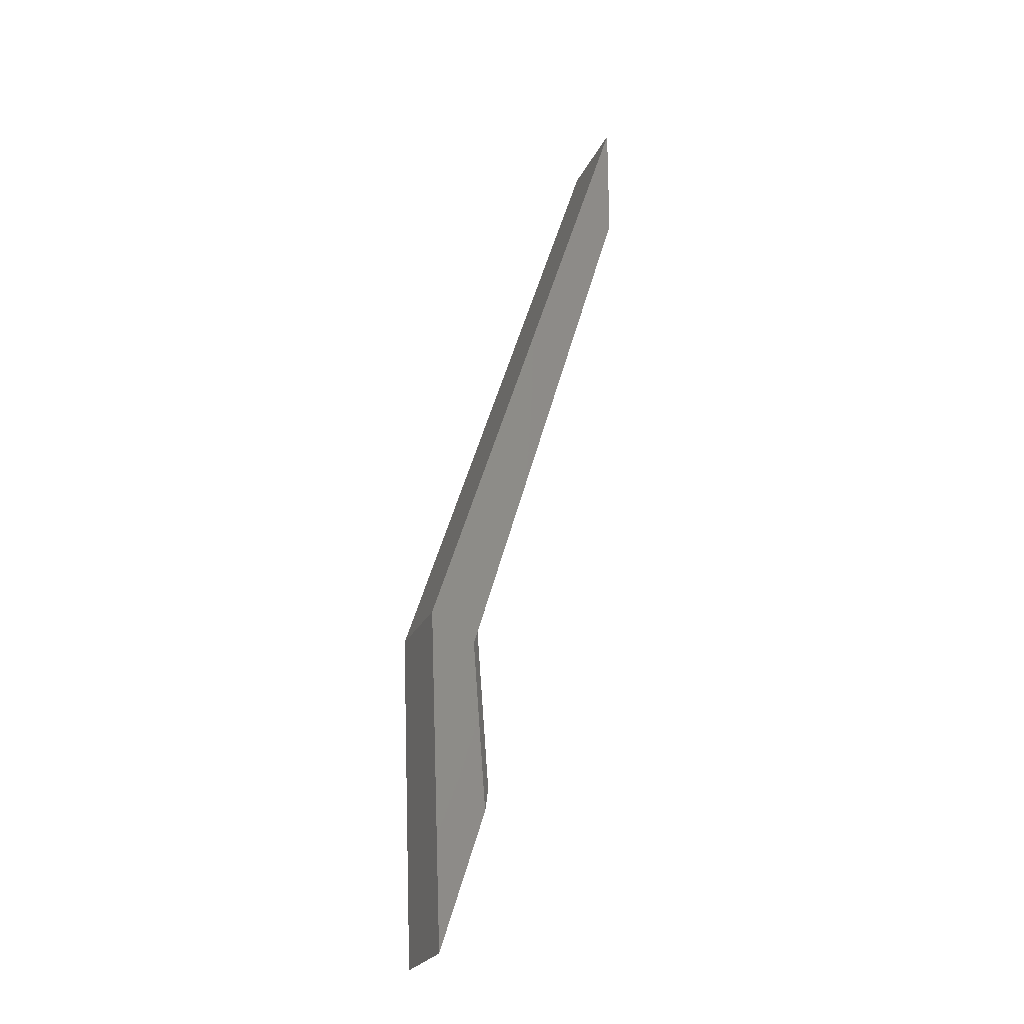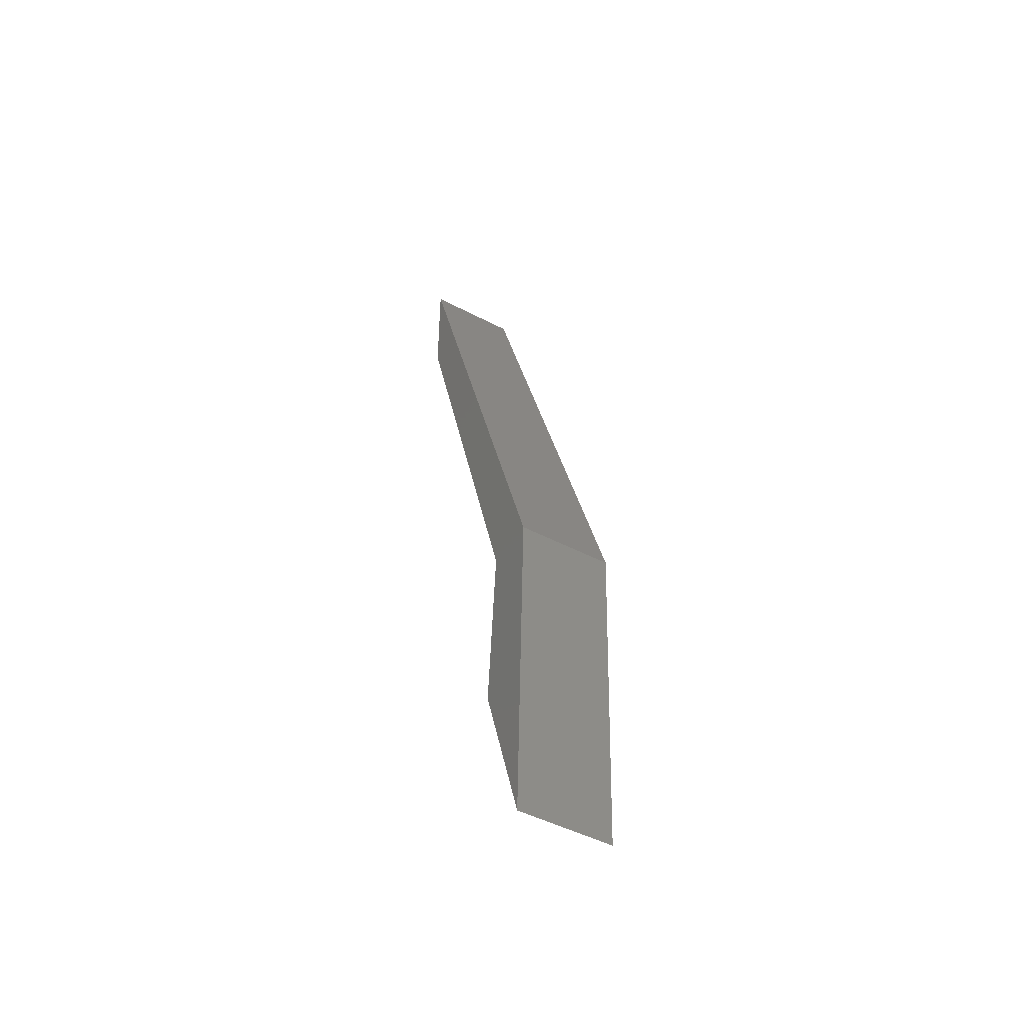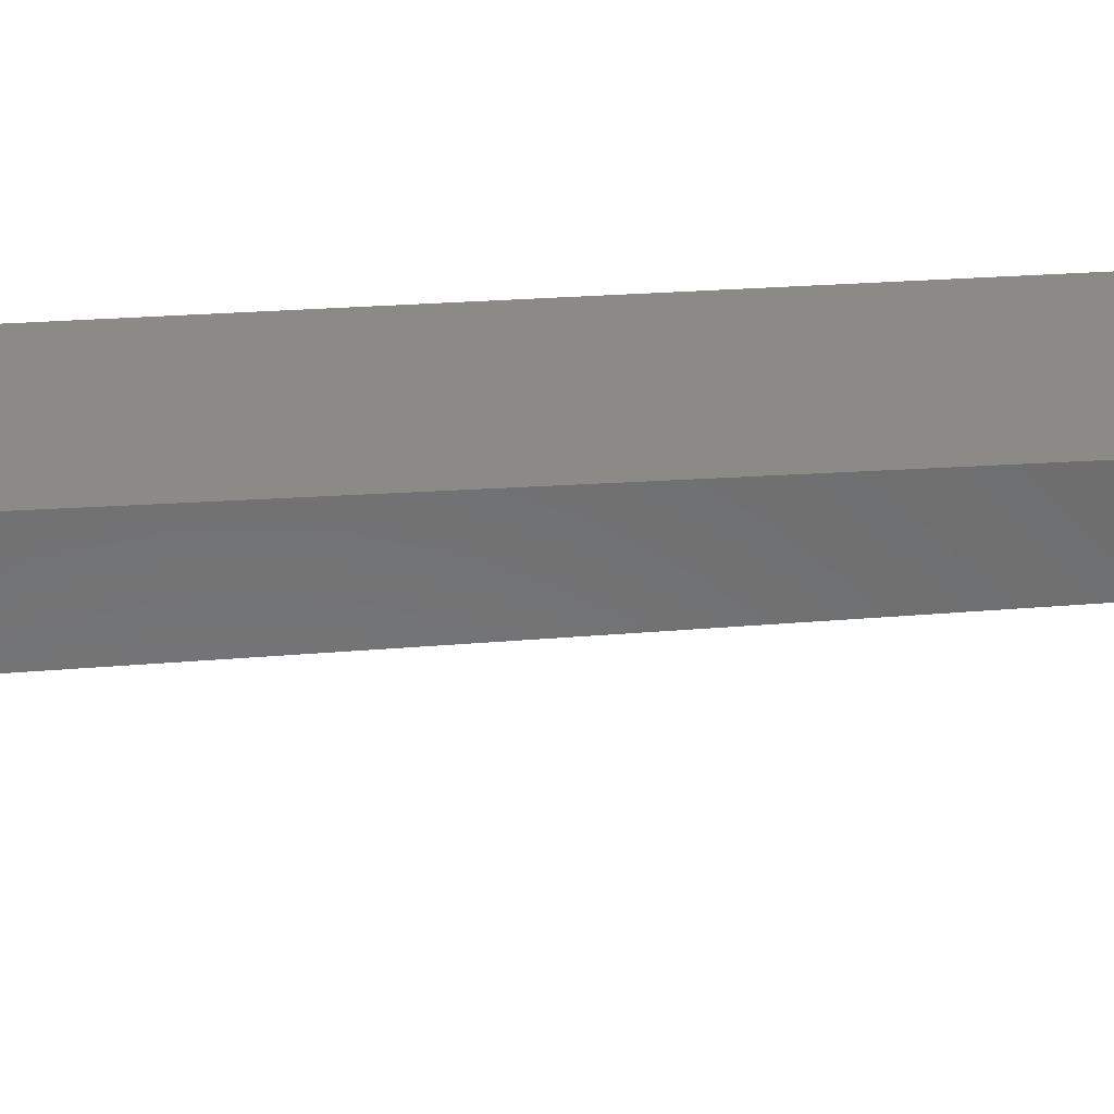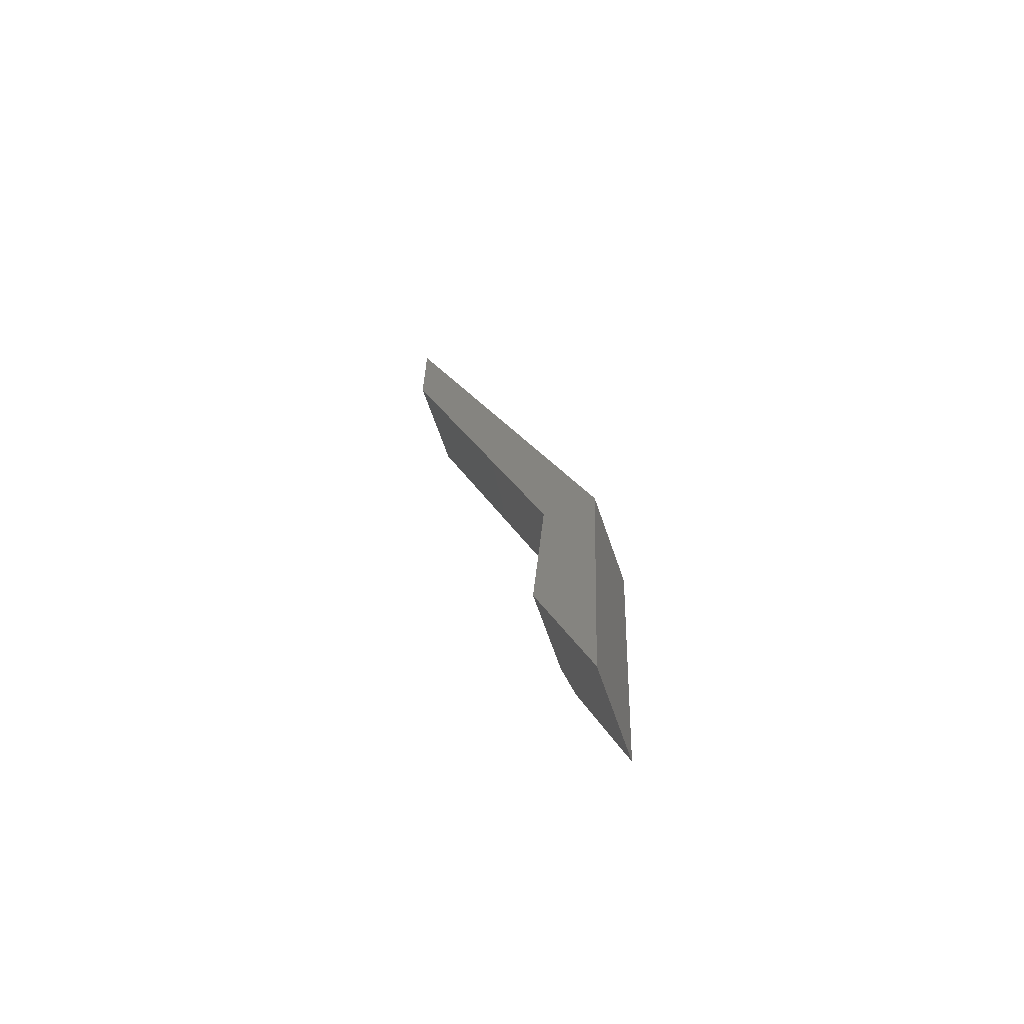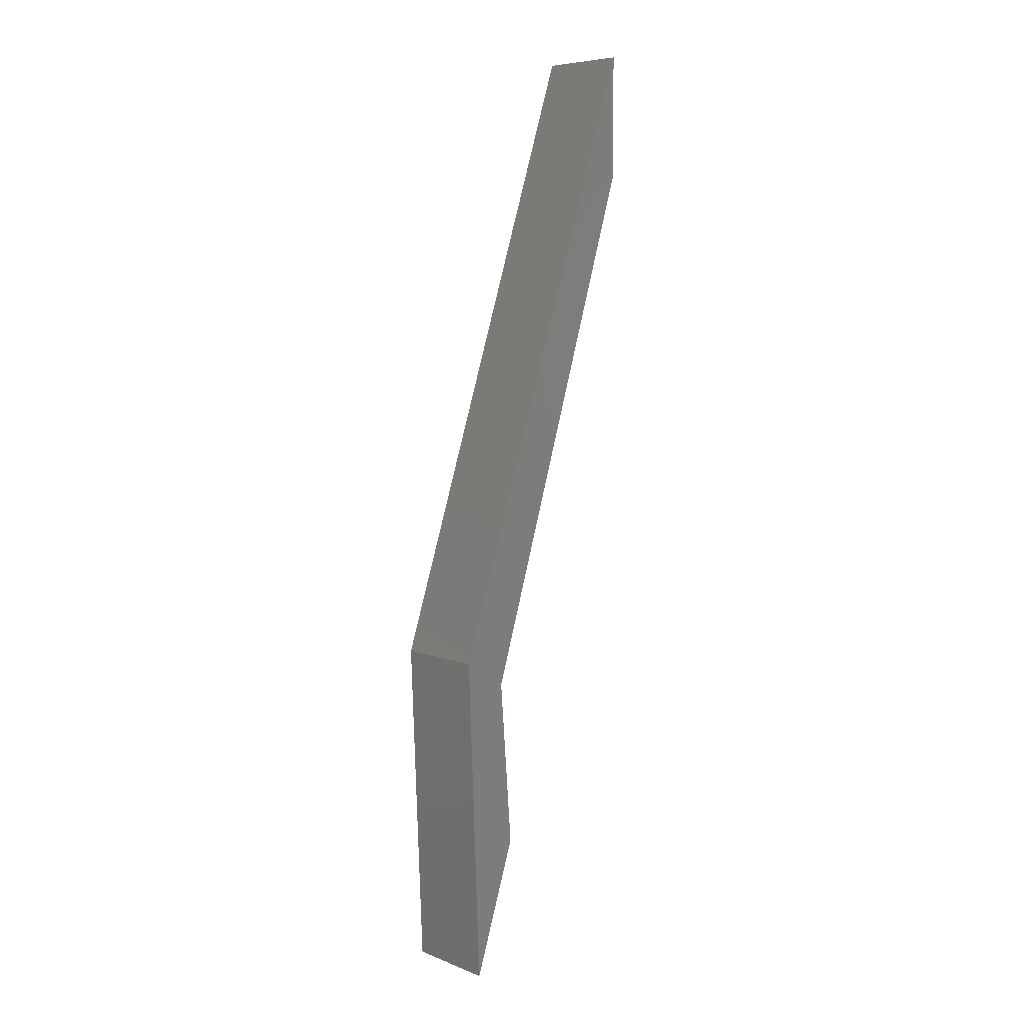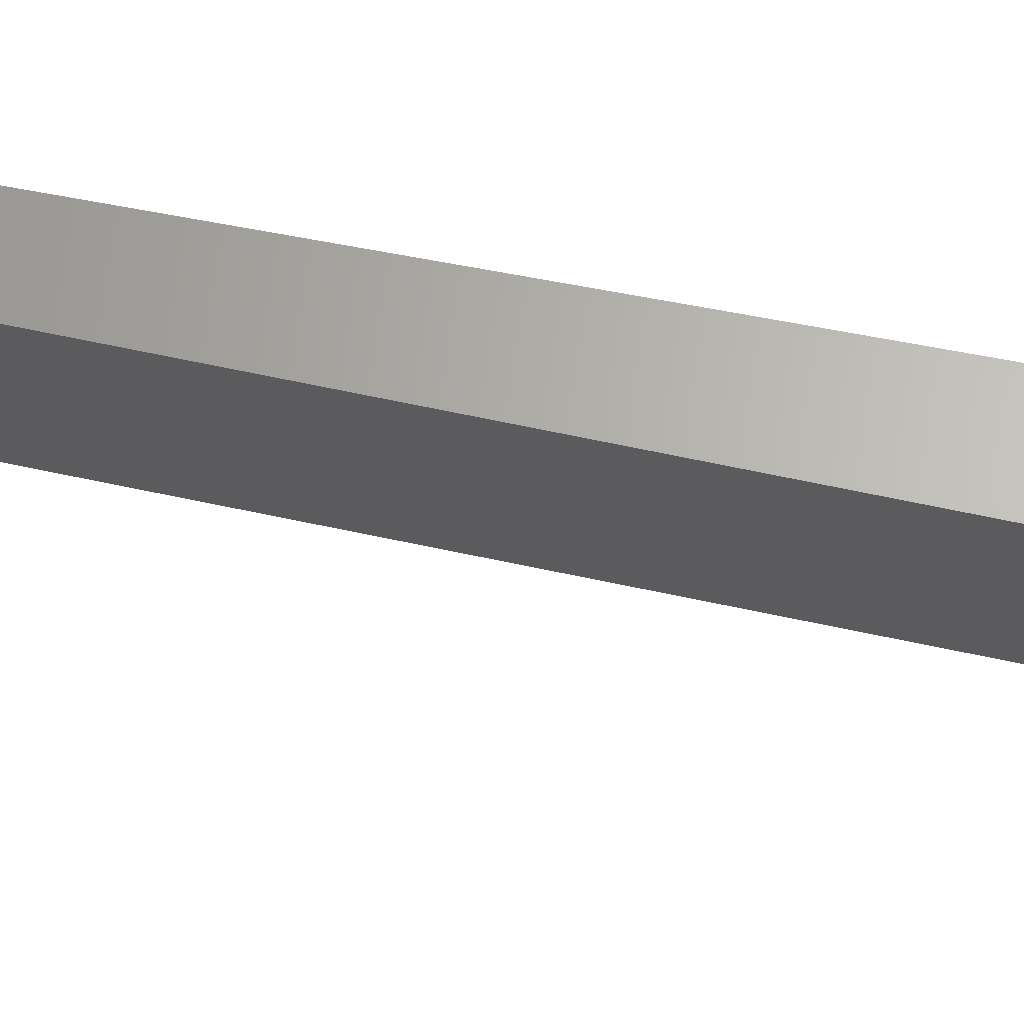
<metadata>
{"format":"stl","ext":"stl","renderer":"f3d","projection":"perspective","resolution":1024,"background":"white","views":[{"elev":-24.2,"azim":-20.0,"up":"+Z"},{"elev":-47.7,"azim":-120.5,"up":"+Z"},{"elev":-57.3,"azim":-68.8,"up":"+Y"},{"elev":-66.4,"azim":-161.0,"up":"+Z"},{"elev":7.0,"azim":-42.0,"up":"+Z"},{"elev":64.9,"azim":119.1,"up":"+Y"}]}
</metadata>
<code>
# stl→obj: 14 verts, 24 faces
v 0.1393 -0.1406 0.4938
v 0.1393 5.813e-17 0.4938
v 0.1393 -0.1406 0.6797
v 0.1393 6.845e-17 0.6797
v -0.09827 -0.1406 -0.2913
v -0.1641 -0.1406 -0.25
v -0.07883 -0.1406 -0.5439
v -0.1445 -0.1406 -0.7491
v -0.0662 -0.1172 -0.5044
v -0.0662 -8.692e-18 -0.5044
v -0.08577 -0.1172 -0.25
v -0.08577 4.346e-18 -0.25
v -0.1445 -2.662e-17 -0.7491
v -0.1641 -9.63e-35 -0.25
f 1 2 3
f 3 2 4
f 1 3 5
f 5 3 6
f 5 6 7
f 7 6 8
f 9 10 11
f 11 10 12
f 8 13 7
f 7 13 10
f 7 10 9
f 1 5 2
f 2 5 11
f 2 11 12
f 3 4 6
f 6 4 14
f 5 7 11
f 11 7 9
f 2 12 4
f 4 12 14
f 12 10 14
f 14 10 13
f 6 14 8
f 8 14 13

</code>
